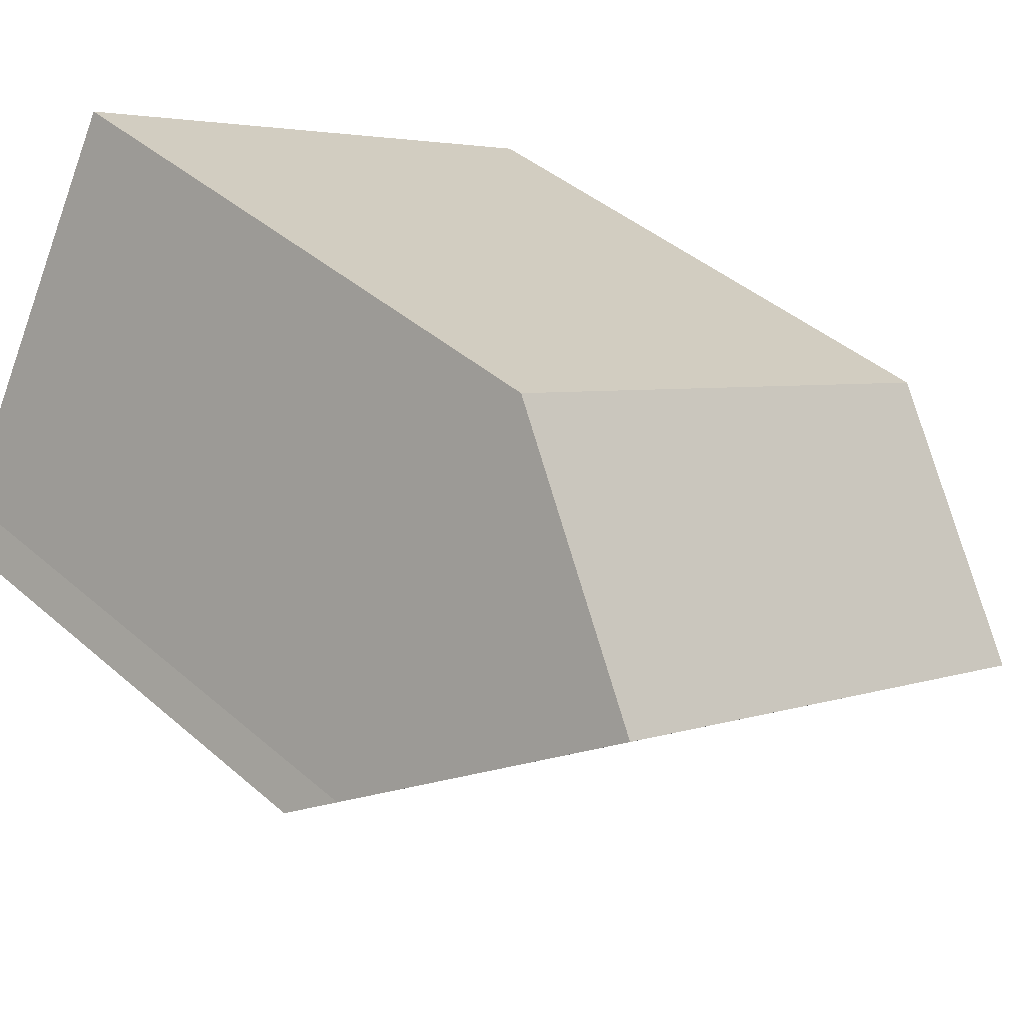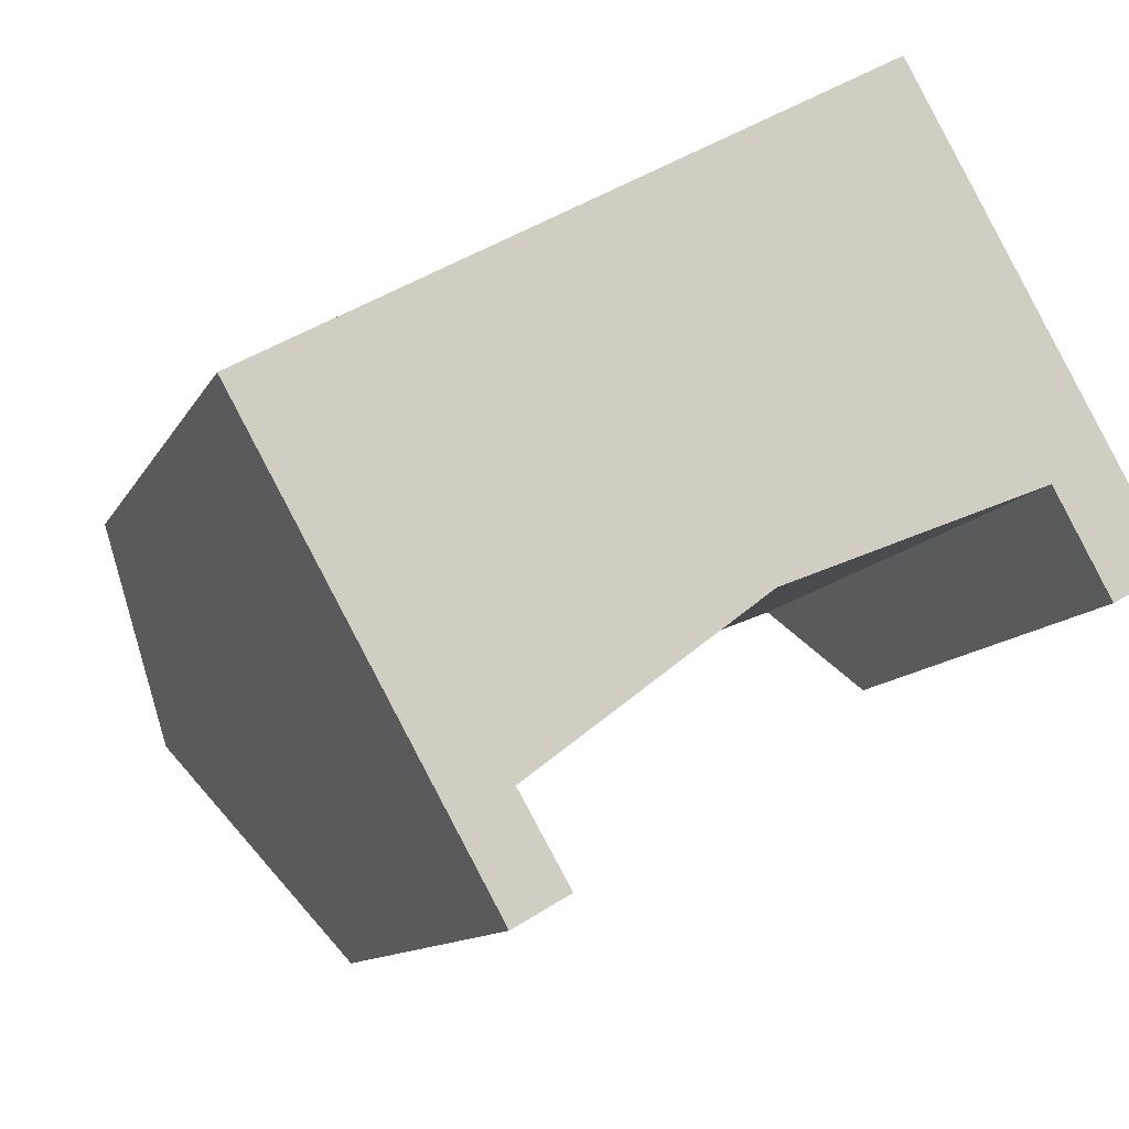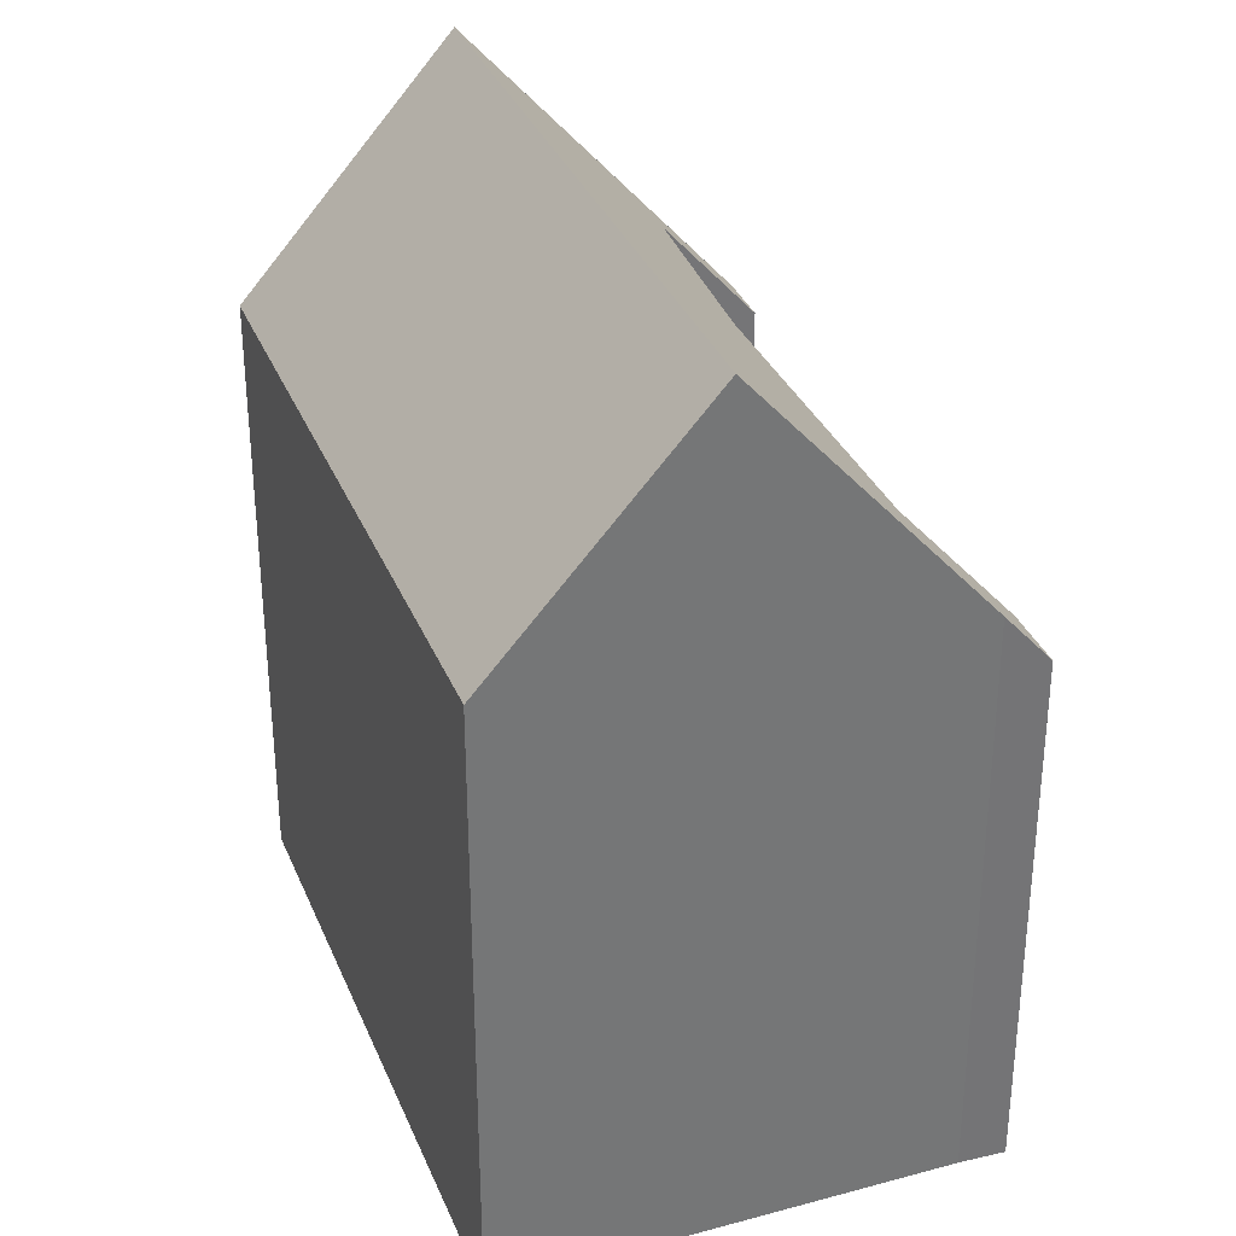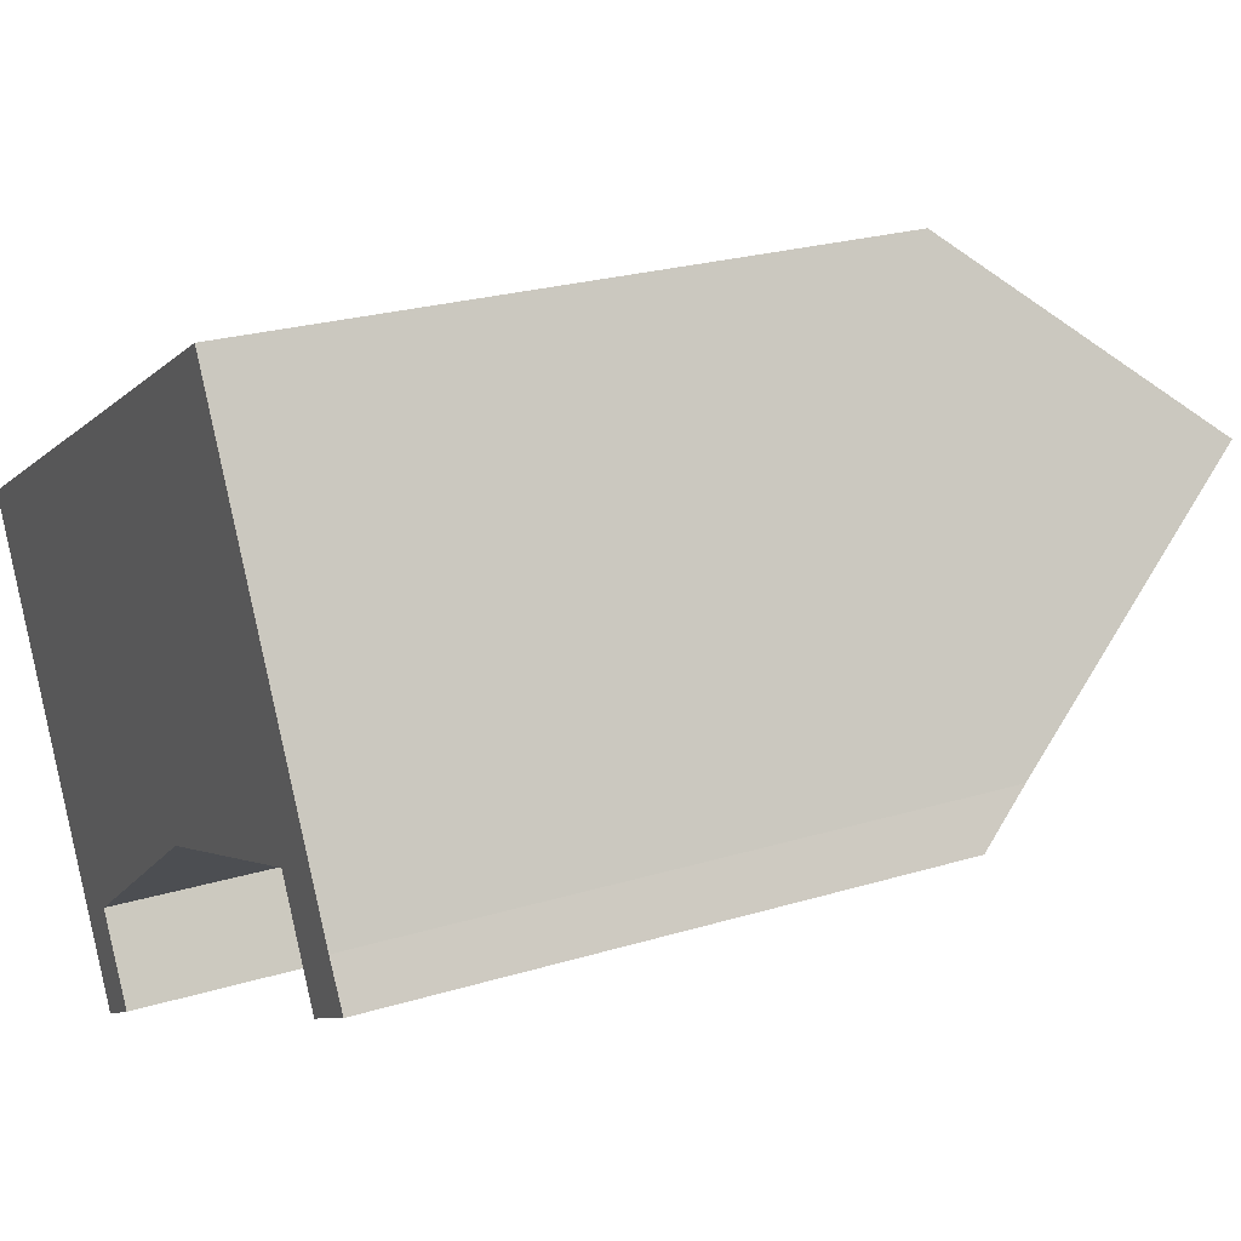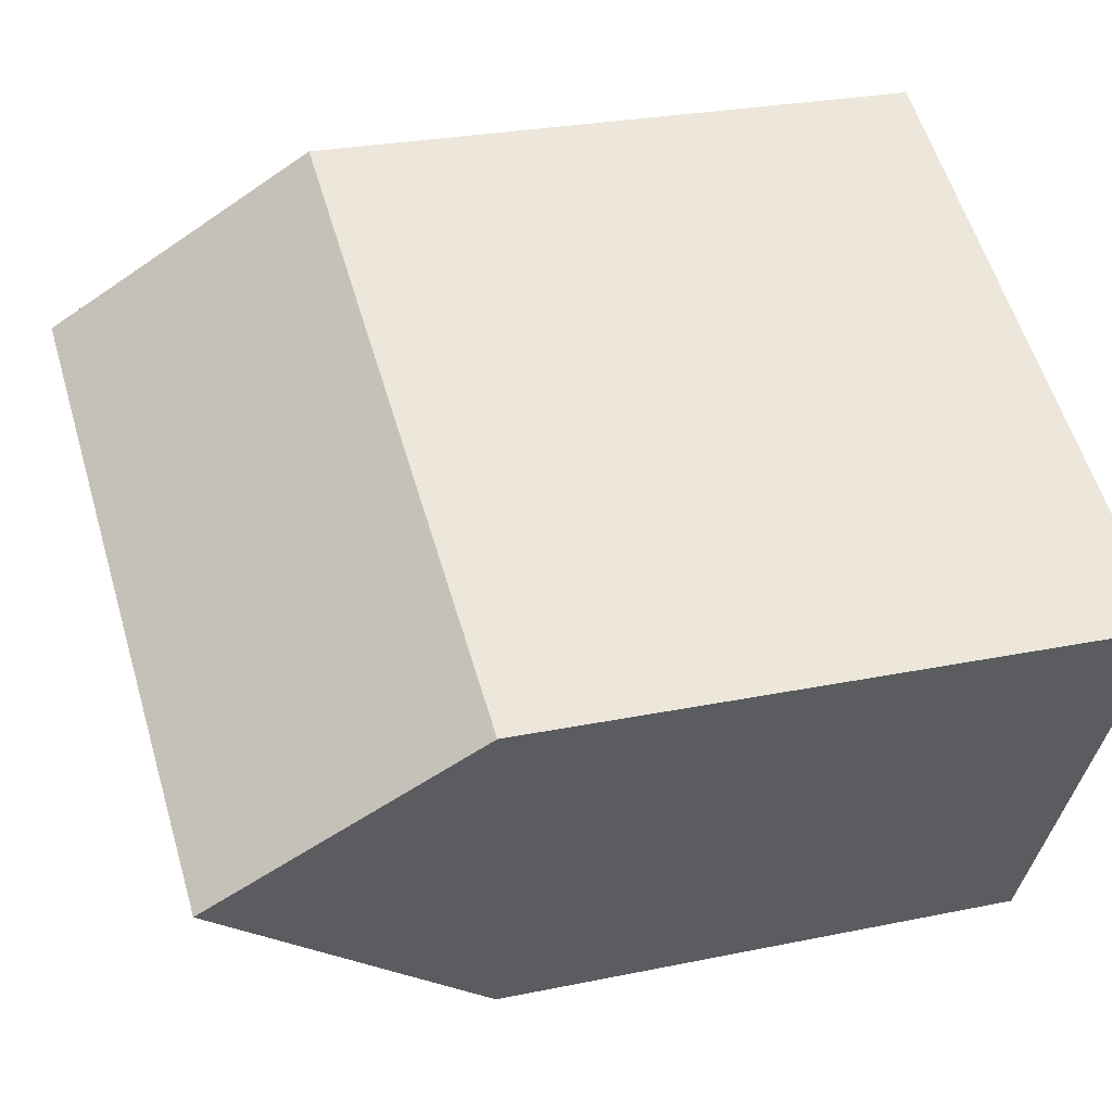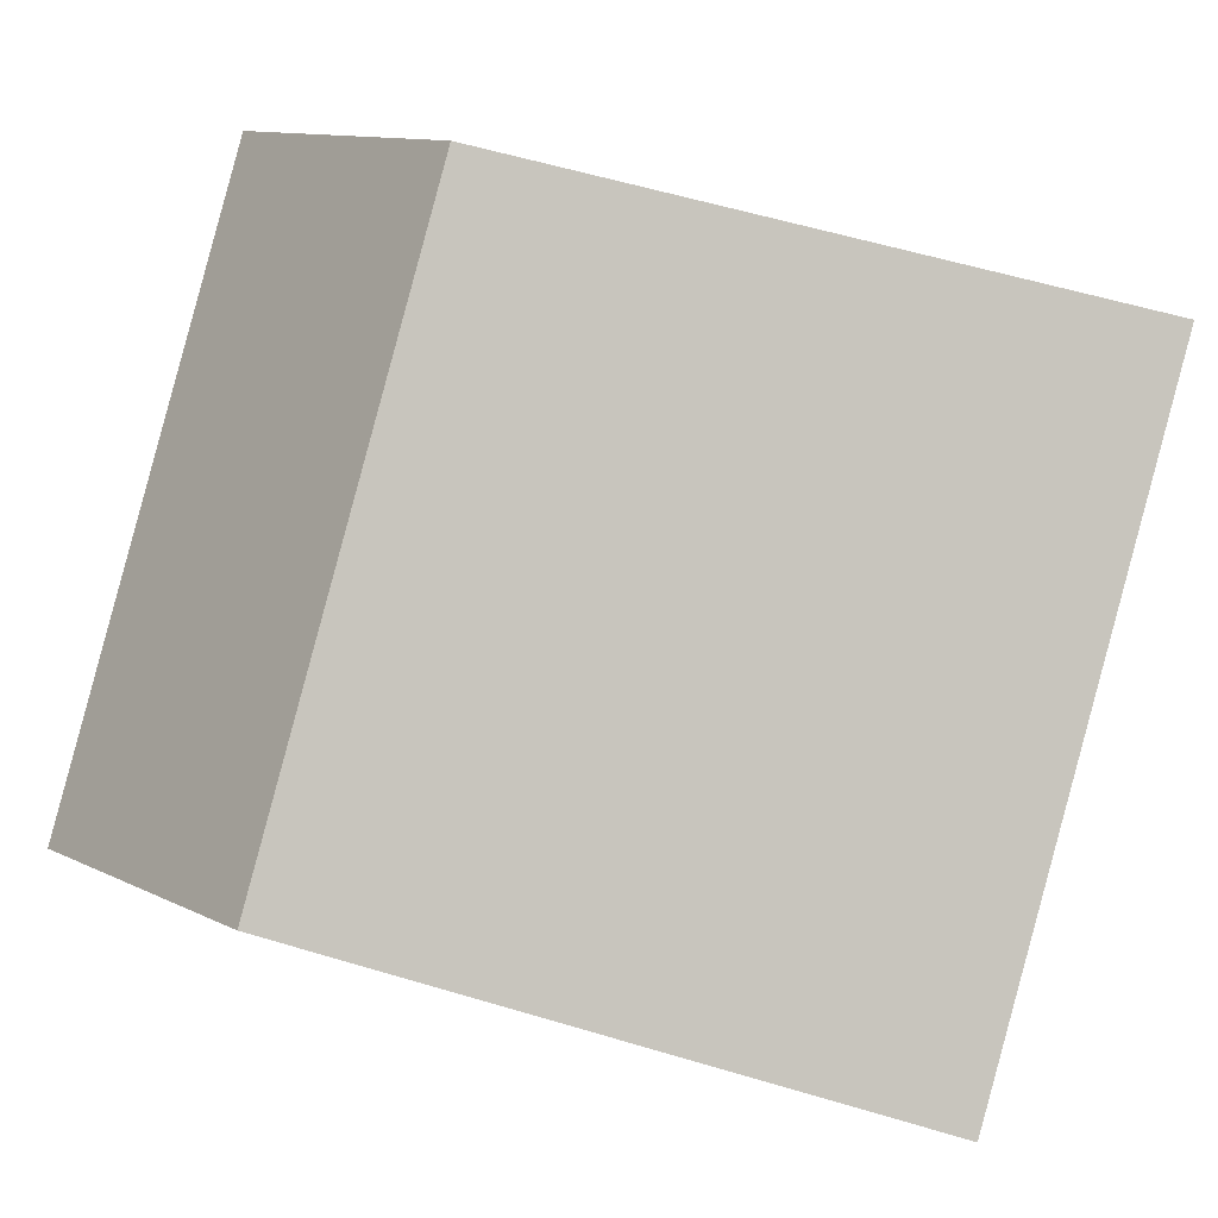
<metadata>
{"format":"obj","ext":"obj","renderer":"f3d","projection":"perspective","resolution":1024,"background":"white","views":[{"elev":42.4,"azim":135.9,"up":"+Z"},{"elev":-10.7,"azim":-17.0,"up":"+Z"},{"elev":34.0,"azim":40.8,"up":"+Y"},{"elev":24.2,"azim":63.2,"up":"+Z"},{"elev":25.7,"azim":-108.5,"up":"+Z"},{"elev":58.4,"azim":-72.8,"up":"+Z"}]}
</metadata>
<code>
v  9.849 10.42 5.451
v  1.747 14.48 -3.141
v  0 10.42 6.379e-16
v  11.59 14.48 2.305
v  3.992 9.258 -7.178
v  4.418 10.3 -5.884
v  4.866 9.284 -6.668
v  4.076 11.08 -5.285
v  12.9 9.105 -2.402
v  13.51 9.989 -1.174
v  13.91 9.106 -1.841
v  13.37 10.3 -0.929
v  12.39 10.3 -1.47
v  11.99 11.26 -0.731
v  7.784 11.86 -2.444
v  3.542 10.3 -6.369
v  4.866 4.083e-16 -6.668
v  3.992 4.395e-16 -7.178
v  13.91 1.127e-16 -1.841
v  12.9 1.471e-16 -2.402
v  7.784 1.497e-16 -2.444
v  4.076 3.236e-16 -5.285
v  1.747 1.923e-16 -3.141
v  0 0 0
v  3.542 3.9e-16 -6.369
v  11.99 4.476e-17 -0.731
v  12.39 9.001e-17 -1.47
v  9.849 -3.338e-16 5.451
v  11.59 -1.411e-16 2.305
v  13.37 5.688e-17 -0.929
v  13.51 7.189e-17 -1.174
v  4.418 3.603e-16 -5.884
g defaultobject
f 1 2 3
f 2 1 4
f 5 6 7
f 6 5 8
f 9 10 11
f 10 9 12
f 12 9 4
f 4 9 13
f 4 13 14
f 4 14 2
f 2 14 15
f 2 15 8
f 2 8 5
f 2 5 16
f 17 5 7
f 5 17 18
f 19 9 11
f 9 19 20
f 21 8 15
f 8 21 22
f 16 3 2
f 3 16 5
f 3 5 18
f 3 18 23
f 3 23 24
f 23 18 25
f 13 26 14
f 26 13 9
f 26 9 20
f 26 20 27
f 24 1 3
f 1 24 28
f 1 12 4
f 12 1 28
f 12 28 10
f 10 28 29
f 10 29 30
f 10 30 31
f 31 11 10
f 11 31 19
f 22 6 8
f 6 22 7
f 7 22 17
f 17 22 32
f 14 21 15
f 21 14 26
f 31 20 19
f 20 31 30
f 20 30 29
f 20 29 27
f 27 29 26
f 26 29 28
f 26 28 21
f 21 28 24
f 21 24 22
f 22 24 23
f 22 23 18
f 18 23 25
f 32 18 17
f 18 32 22

</code>
